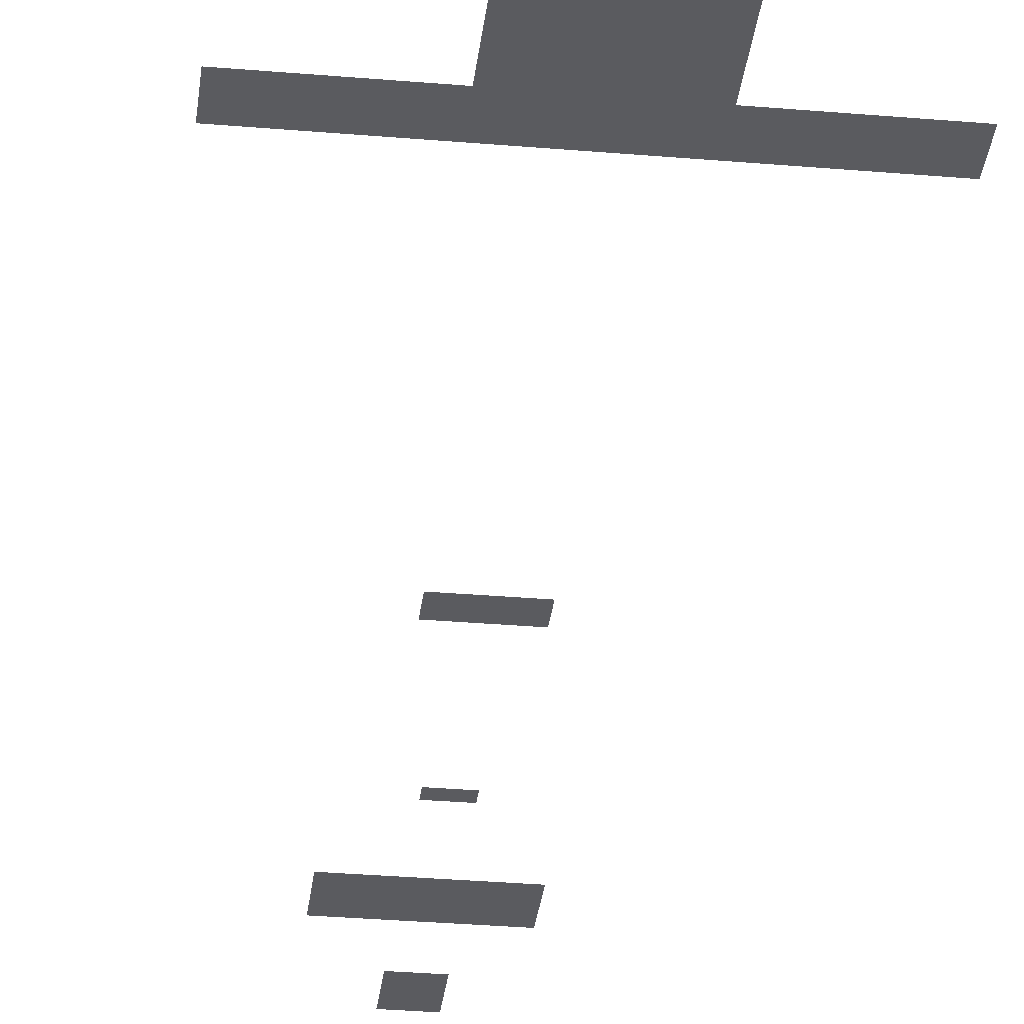
<metadata>
{"format":"obj","ext":"obj","renderer":"f3d","projection":"perspective","resolution":1024,"background":"white","views":[{"elev":-32.9,"azim":-6.7,"up":"+Y"}]}
</metadata>
<code>
o 平面
v 52.4 -26.02 -46.76
v 0.5862 -26.02 -46.76
v 52.4 -26.02 -5.777
v 0.5862 -26.02 -5.777
f 2 3 1
f 2 4 3
o 平面.001
v 54.71 -26.02 56.16
v -1.728 -26.02 56.16
v 54.71 -26.02 129.3
v -1.728 -26.02 129.3
f 6 7 5
f 6 8 7
o 平面.002
v 125.8 6.724 162.4
v -72.79 6.724 162.4
v 125.8 6.724 241.7
v -72.79 6.724 241.7
f 10 11 9
f 10 12 11
o 平面.003
v 51.3 6.426 376.9
v 3.669 6.426 376.9
v 51.3 6.426 398.3
v 3.669 6.426 398.3
f 14 15 13
f 14 16 15
o 平面.004
v 77.65 13.04 650.7
v -24.67 13.04 650.7
v 77.65 13.04 692.4
v -24.67 13.04 692.4
f 18 19 17
f 18 20 19
o 平面.005
v 291.3 -9.327 1296
v -238.4 -9.327 1296
v 291.3 -9.327 1357
v -238.4 -9.327 1357
f 22 23 21
f 22 24 23
o 平面.006
v -59.99 -9.64 1349
v -59.99 -9.64 1733
v 115.2 -9.64 1349
v 115.2 -9.64 1733
f 26 27 25
f 26 28 27

</code>
